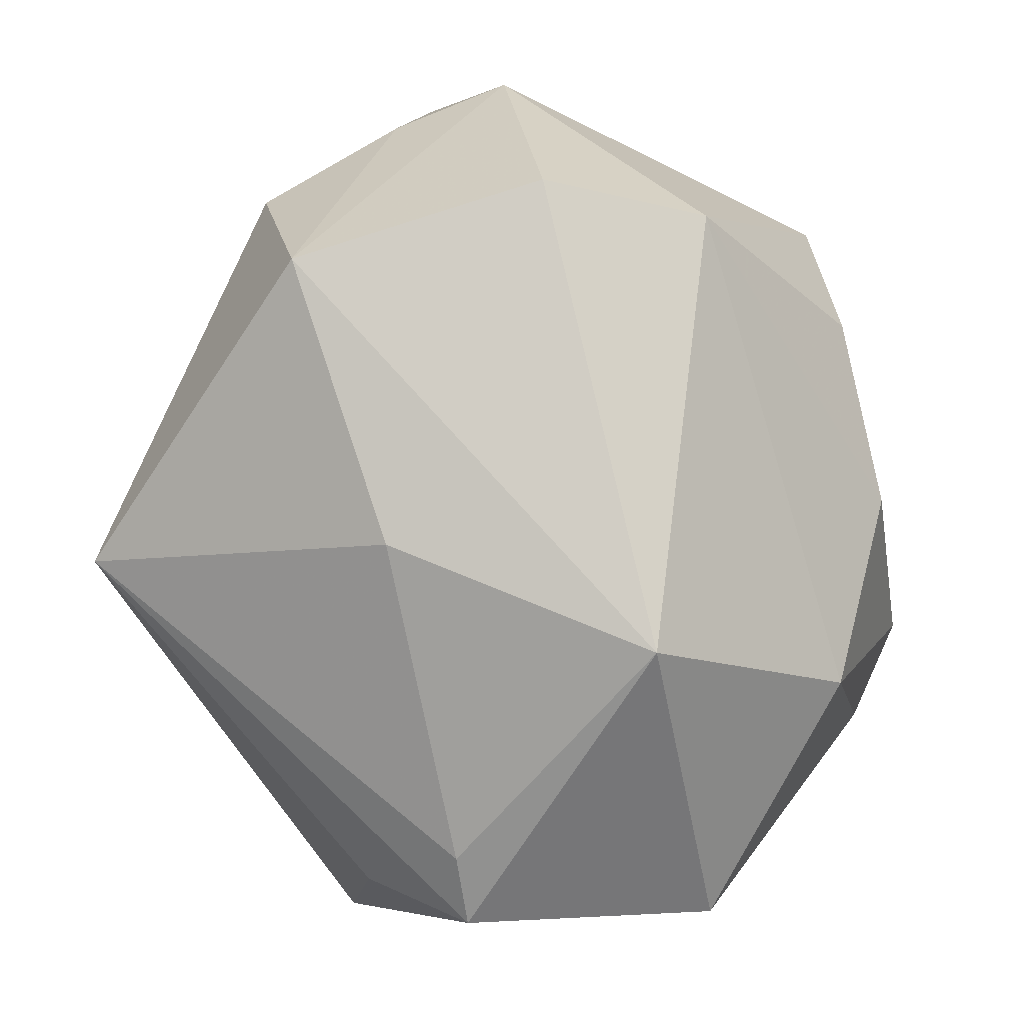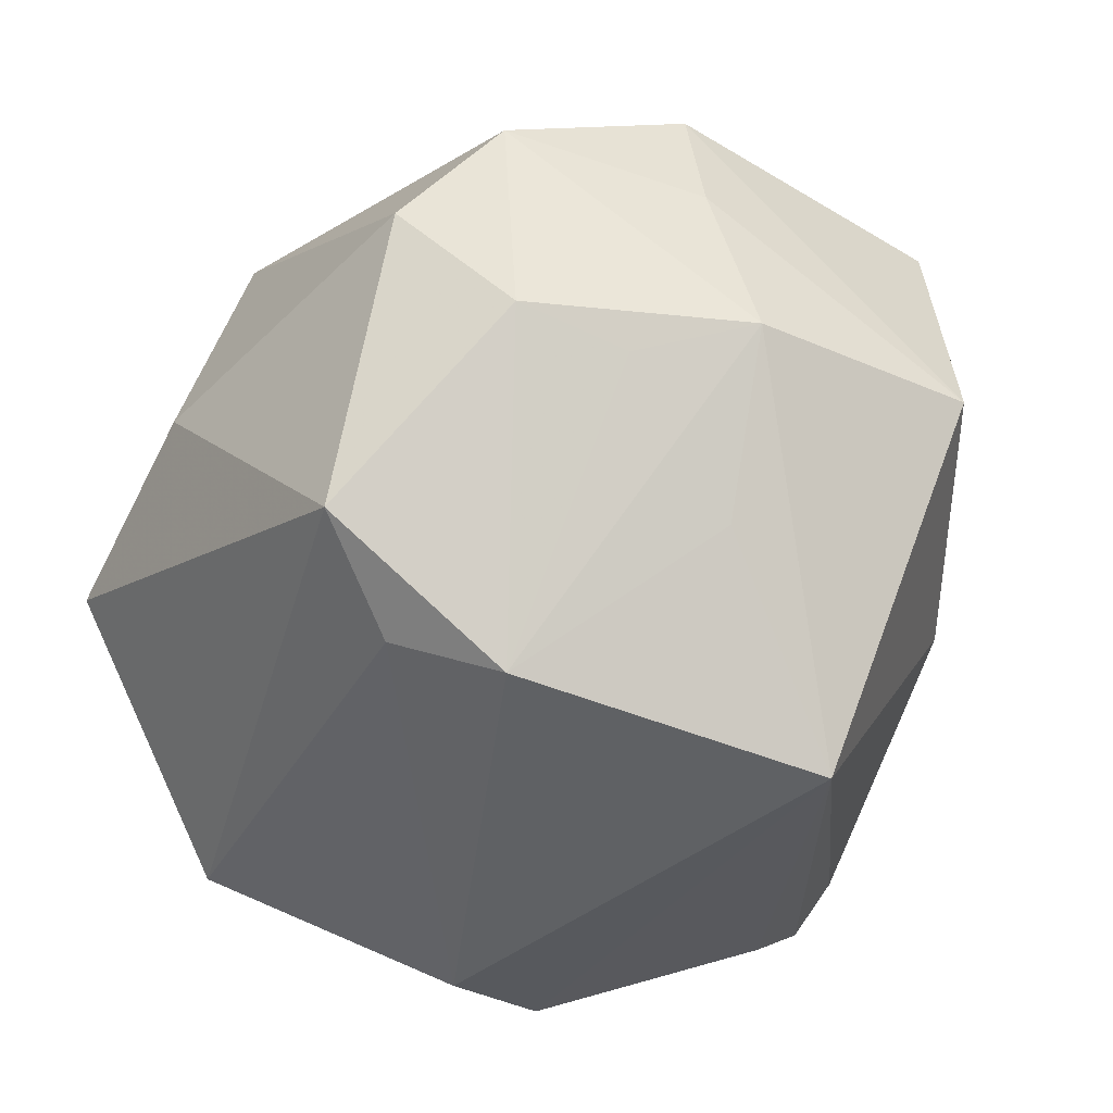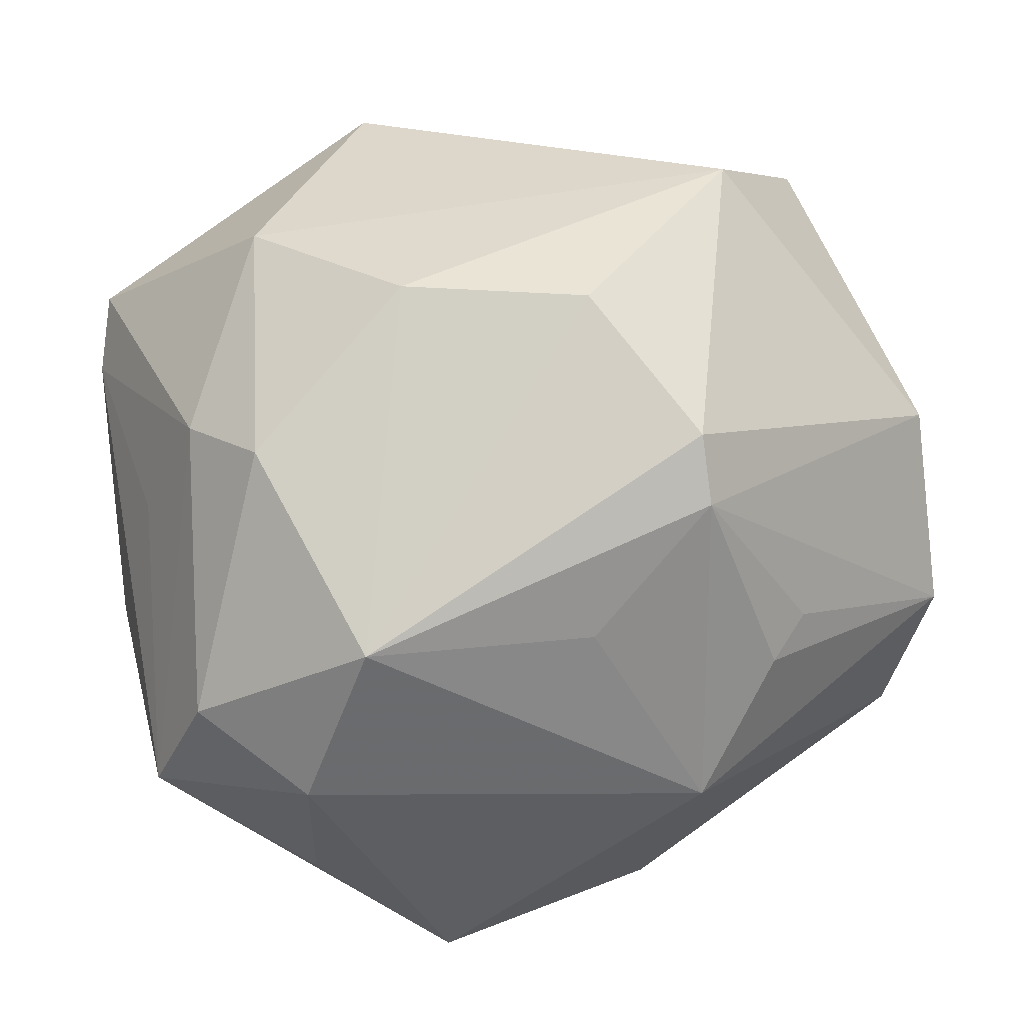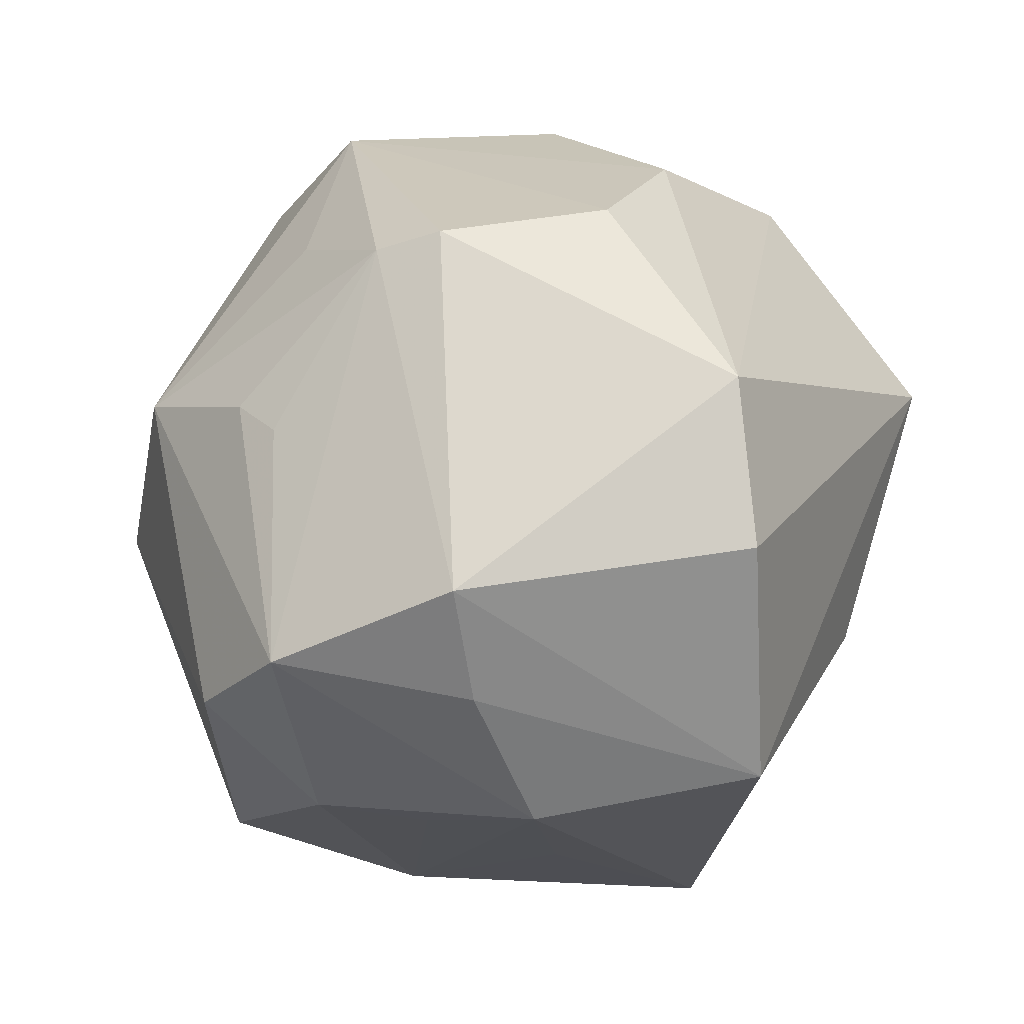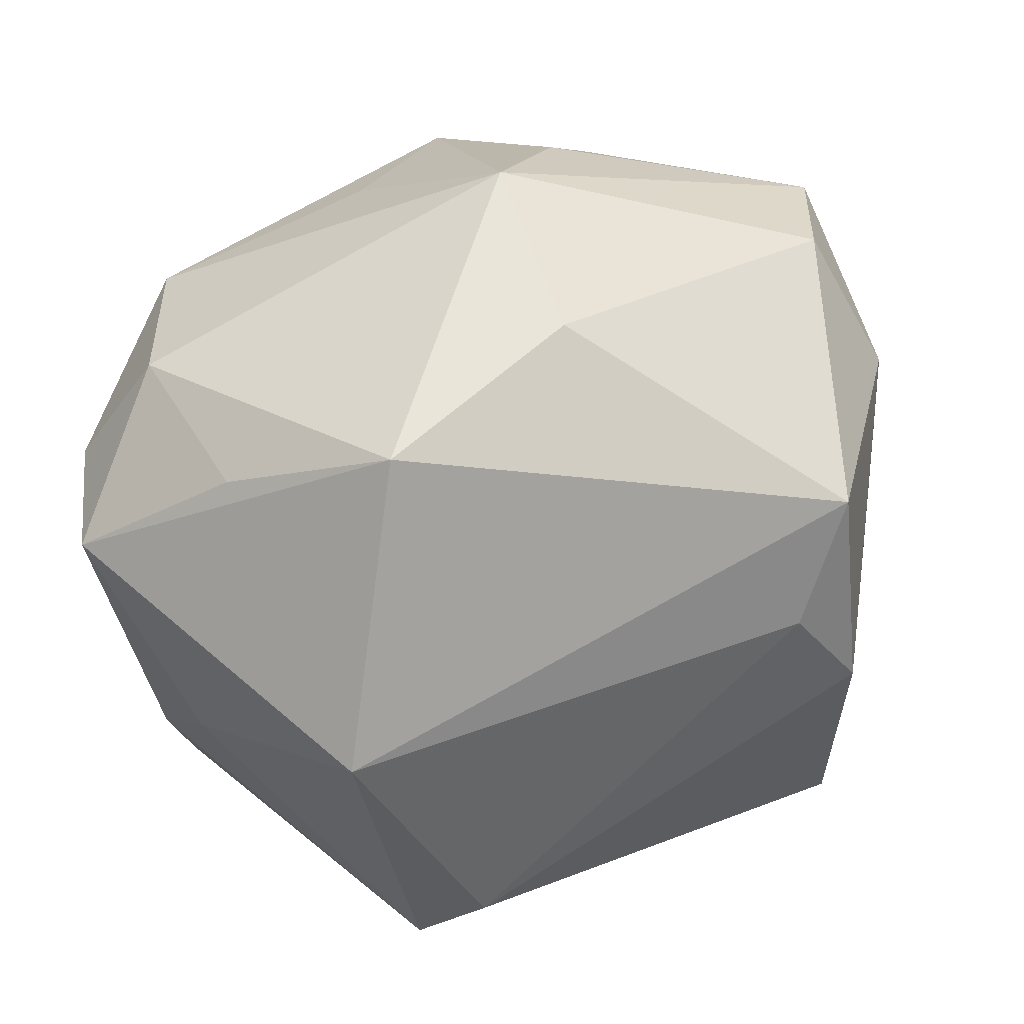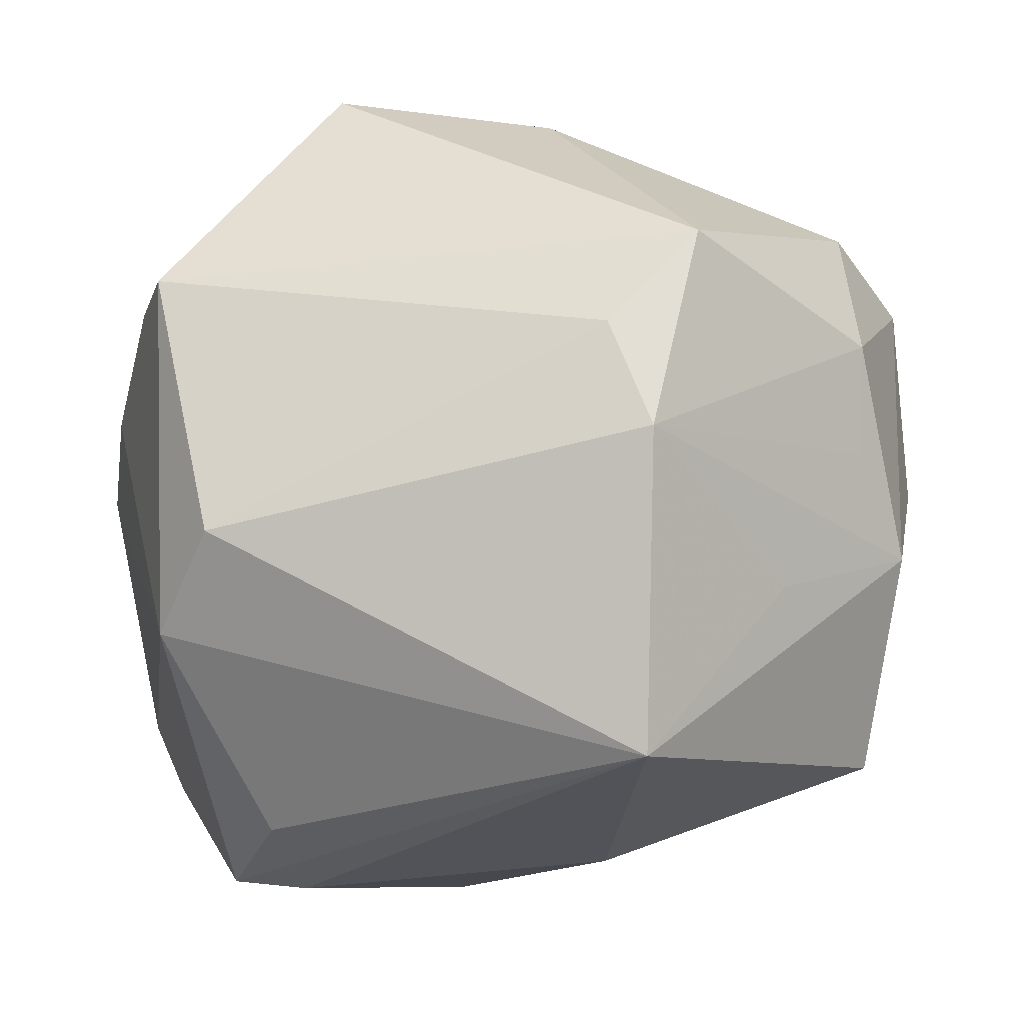
<metadata>
{"format":"obj","ext":"obj","renderer":"f3d","projection":"perspective","resolution":1024,"background":"white","views":[{"elev":-74.8,"azim":-70.8,"up":"+Y"},{"elev":-51.9,"azim":-110.9,"up":"+Z"},{"elev":76.6,"azim":166.2,"up":"+Z"},{"elev":27.5,"azim":-87.2,"up":"+Z"},{"elev":65.0,"azim":144.4,"up":"+Y"},{"elev":3.1,"azim":-177.7,"up":"+Y"}]}
</metadata>
<code>
v 0.03173 0.0004014 -0.04098
v 0.0393 0.02895 -0.02685
v 0.00714 -0.01823 0.04363
v -0.03394 -0.02654 0.03421
v 0.03782 -0.01195 -0.03563
v 0.03182 -0.04418 -0.01743
v -0.01366 0.02405 -0.04032
v 0.03306 0.03954 0.006225
v -0.006272 0.04882 -0.003596
v 0.0487 0.02582 0.01557
v -0.01817 -0.02403 -0.04712
v -0.01342 -0.0425 -0.01113
v 0.01955 0.05165 -0.007343
v -0.02157 0.007617 0.04611
v -0.004869 0.02543 0.03682
v -0.01319 -0.01135 0.04588
v -0.03054 0.02655 0.02469
v -0.04416 0.02124 -0.01786
v -0.02563 0.03119 0.02526
v -0.04536 -0.03066 -0.01144
v 0.04143 0.02145 0.02793
v 0.03488 -0.0108 0.03257
v -0.01394 0.04369 0.01942
v 0.04273 -0.0371 0.008887
v 0.03115 0.0338 0.02692
v 0.04571 -0.02871 0.00703
v 0.04269 -0.006337 0.019
v 0.02349 -0.04529 -0.01587
v 0.02606 -0.03597 -0.02791
v -0.04432 -0.02899 0.01812
v -0.04377 0.008387 -0.01995
v 0.02775 -0.003793 0.04086
v 0.02081 0.02243 0.04189
v -0.02392 0.03443 -0.03466
v -0.04936 -0.00453 -0.01555
v -0.05201 0.002182 0.002029
v -0.05026 0.02512 0.005242
v 0.005721 -0.05088 0.01376
v -0.05247 0.004314 0.01626
v 0.04782 0.01156 -0.005829
v -0.03418 -0.006617 -0.03101
v 0.02236 -0.0325 0.03192
v -0.02081 0.0151 0.04333
v 0.04975 0.001143 0.001041
v -0.01877 0.0125 -0.046
v -0.04225 0.03446 -0.005251
f 14 39 4
f 10 13 8
f 35 11 20
f 24 38 6
f 10 44 40
f 46 23 9
f 9 23 13
f 20 11 12
f 12 38 20
f 20 38 30
f 30 38 4
f 30 39 20
f 30 4 39
f 32 33 3
f 29 6 11
f 24 6 26
f 26 44 10
f 26 22 24
f 15 33 23
f 21 22 10
f 21 33 32
f 32 22 21
f 13 23 25
f 23 33 25
f 25 8 13
f 33 21 25
f 10 8 25
f 25 21 10
f 43 39 14
f 23 19 43
f 43 15 23
f 14 33 43
f 33 15 43
f 11 35 41
f 1 11 45
f 11 41 45
f 45 41 35
f 20 39 36
f 36 35 20
f 28 6 38
f 38 12 28
f 11 6 28
f 28 12 11
f 4 38 42
f 42 3 4
f 42 38 24
f 24 22 42
f 42 22 32
f 32 3 42
f 14 4 16
f 4 3 16
f 16 33 14
f 16 3 33
f 5 11 1
f 5 29 11
f 6 29 5
f 5 26 6
f 44 26 5
f 5 40 44
f 10 22 27
f 27 26 10
f 22 26 27
f 39 43 37
f 37 36 39
f 37 23 46
f 37 19 23
f 46 18 37
f 37 18 35
f 35 36 37
f 35 18 31
f 31 45 35
f 18 45 31
f 34 45 18
f 34 9 13
f 34 18 46
f 46 9 34
f 17 43 19
f 19 37 17
f 17 37 43
f 2 34 13
f 2 13 10
f 10 40 2
f 2 5 1
f 40 5 2
f 45 34 7
f 34 2 7
f 1 45 7
f 7 2 1

</code>
